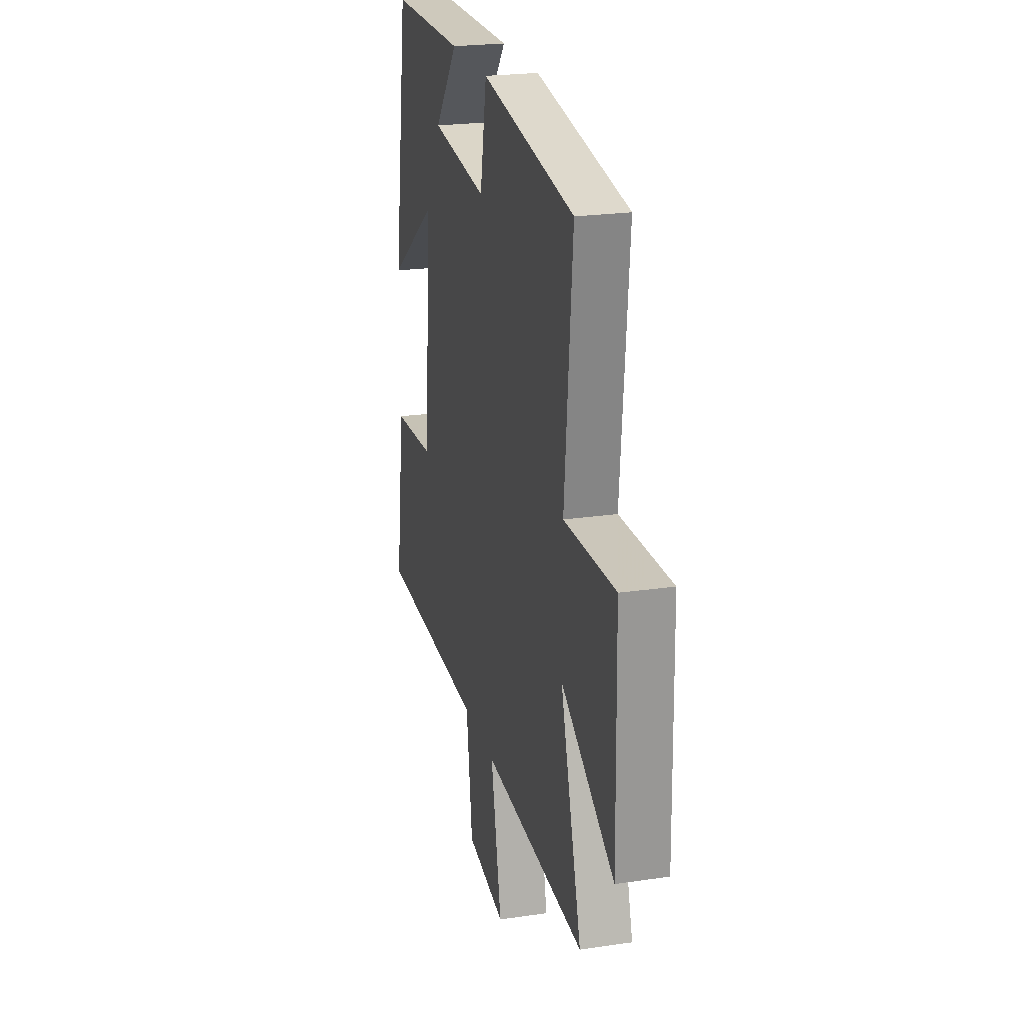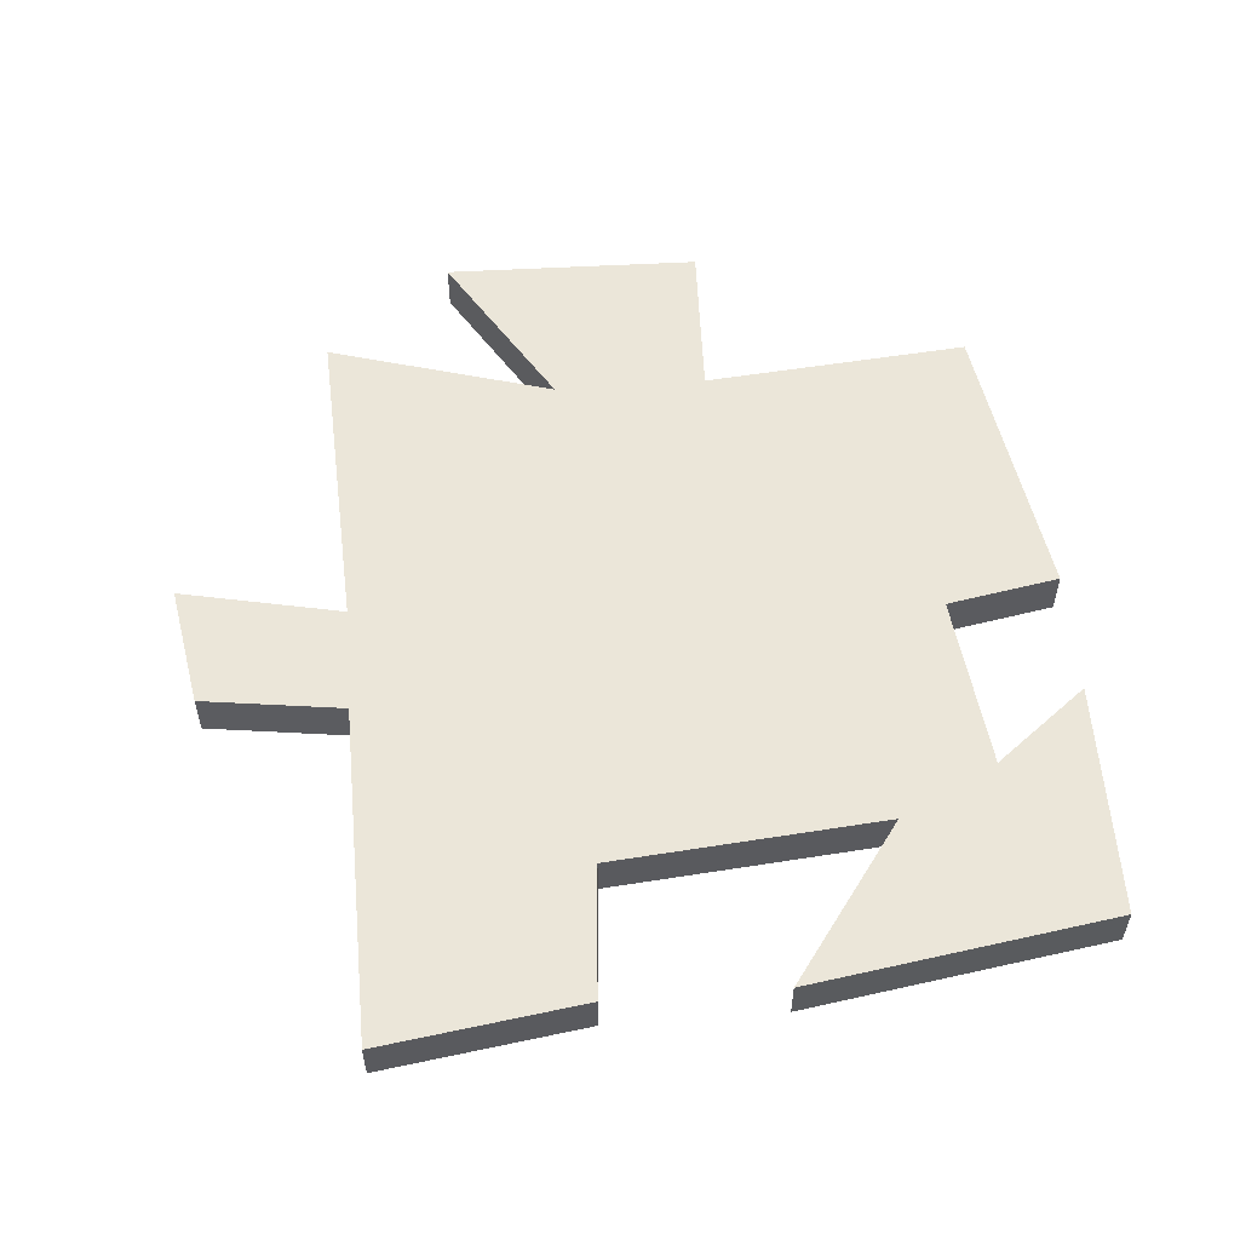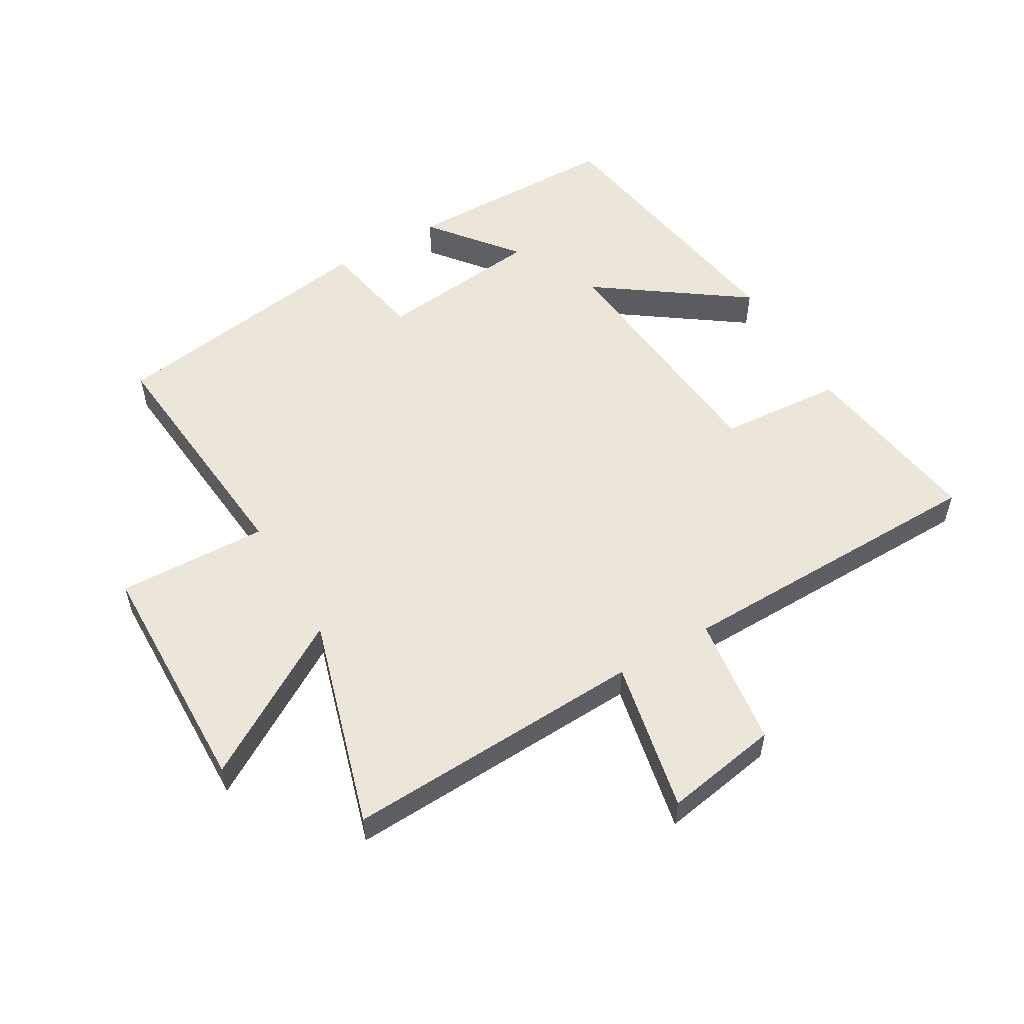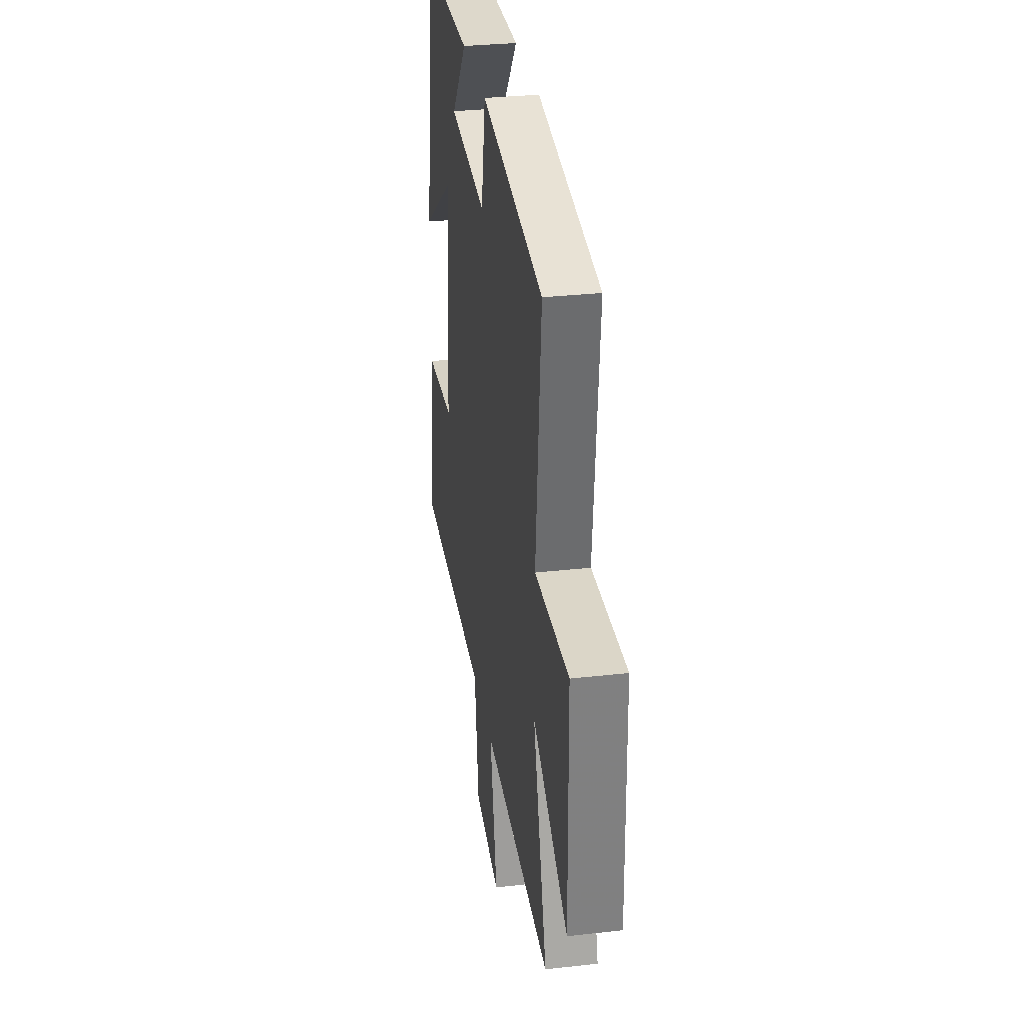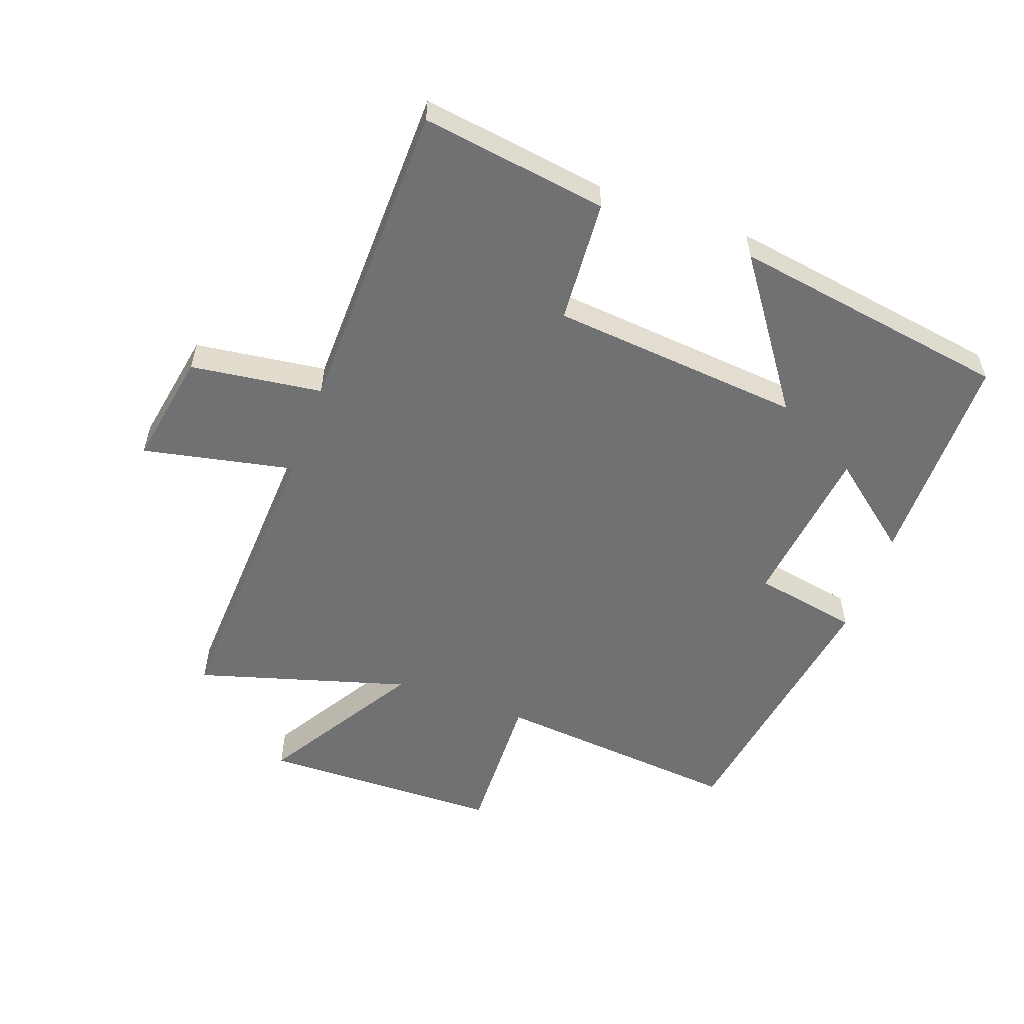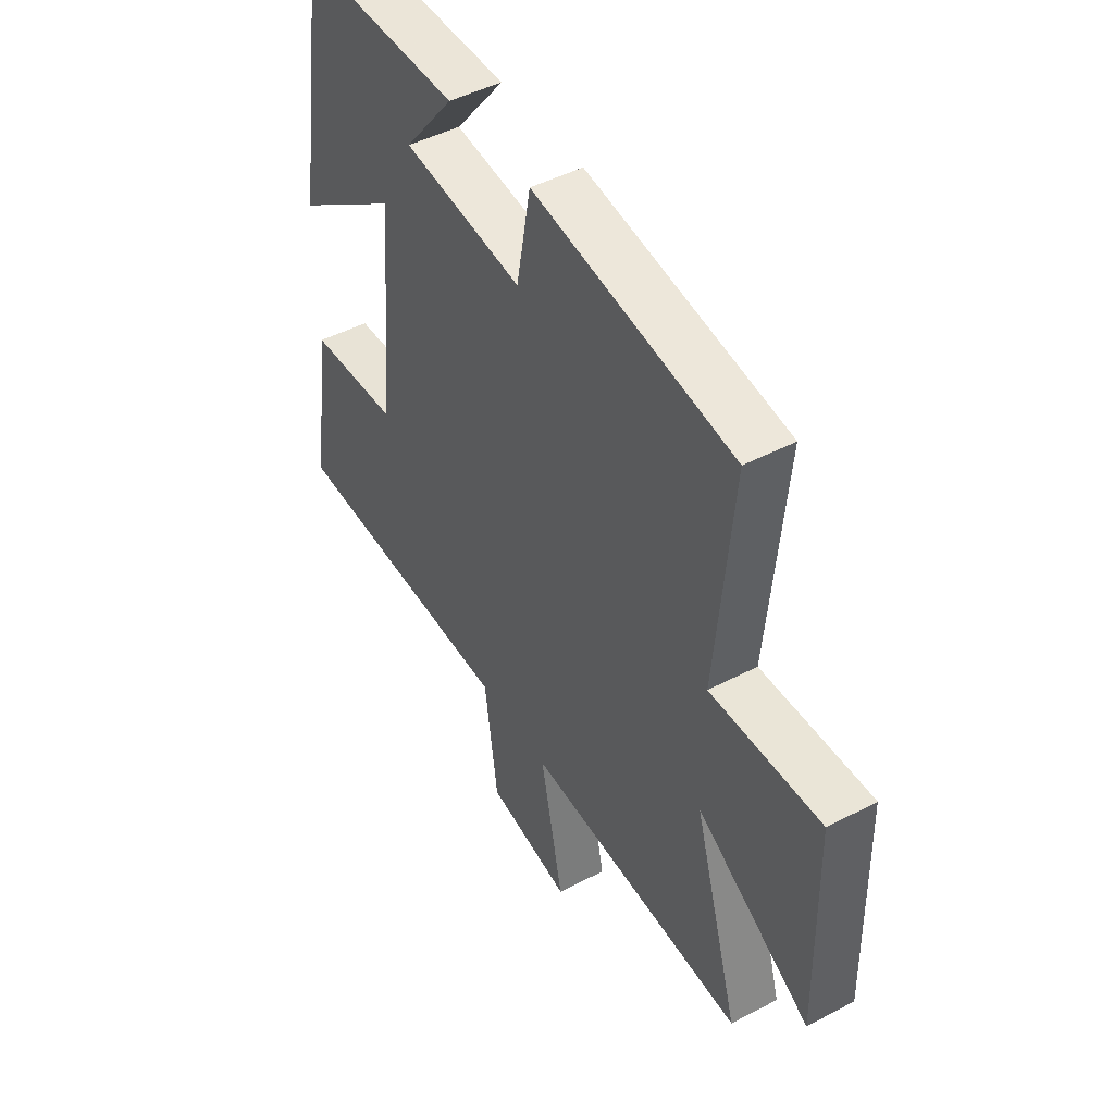
<metadata>
{"format":"obj","ext":"obj","renderer":"f3d","projection":"perspective","resolution":1024,"background":"white","views":[{"elev":23.0,"azim":75.9,"up":"+Z"},{"elev":55.4,"azim":-94.4,"up":"+Y"},{"elev":54.6,"azim":149.7,"up":"+Y"},{"elev":31.6,"azim":80.9,"up":"+Z"},{"elev":-55.2,"azim":-110.0,"up":"+Y"},{"elev":46.7,"azim":59.2,"up":"+Z"}]}
</metadata>
<code>
v -0.43 0.07 0.497
v -0.083 0.07 0.5
v -0.192 0.07 0.363
v 0.07 0.07 0.333
v 0.101 0.07 0.5
v 0.536 0.07 0.433
v 0.5 0.07 0.037
v 0.739 0.07 0.045
v 0.747 0.07 -0.337
v 0.5 0.07 -0.187
v 0.599 0.07 -0.523
v 0.121 0.07 -0.5
v 0.171 0.07 -0.741
v -0.011 0.07 -0.709
v -0.039 0.07 -0.5
v -0.543 0.07 -0.491
v -0.5 0.07 -0.195
v -0.303 0.07 -0.181
v -0.267 0.07 0.219
v -0.5 0.07 0.053
v -0.43 0 0.497
v -0.083 0 0.5
v -0.192 0 0.363
v 0.07 0 0.333
v 0.101 0 0.5
v 0.536 0 0.433
v 0.5 0 0.037
v 0.739 0 0.045
v 0.747 0 -0.337
v 0.5 0 -0.187
v 0.599 0 -0.523
v 0.121 0 -0.5
v 0.171 0 -0.741
v -0.011 0 -0.709
v -0.039 0 -0.5
v -0.543 0 -0.491
v -0.5 0 -0.195
v -0.303 0 -0.181
v -0.267 0 0.219
v -0.5 0 0.053
f 19 20 1
f 15 16 17 18
f 15 18 19
f 12 13 14 15
f 12 15 19
f 10 11 12 19
f 7 8 9 10
f 7 10 19
f 4 5 6 7
f 3 4 7 19
f 1 2 3
f 1 3 19
f 21 40 39
f 38 37 36 35
f 39 38 35
f 35 34 33 32
f 39 35 32
f 39 32 31 30
f 30 29 28 27
f 39 30 27
f 27 26 25 24
f 39 27 24 23
f 23 22 21
f 39 23 21
f 1 21 22 2
f 2 22 23 3
f 3 23 24 4
f 4 24 25 5
f 5 25 26 6
f 6 26 27 7
f 7 27 28 8
f 8 28 29 9
f 9 29 30 10
f 10 30 31 11
f 11 31 32 12
f 12 32 33 13
f 13 33 34 14
f 14 34 35 15
f 15 35 36 16
f 16 36 37 17
f 17 37 38 18
f 18 38 39 19
f 19 39 40 20
f 20 40 21 1

</code>
